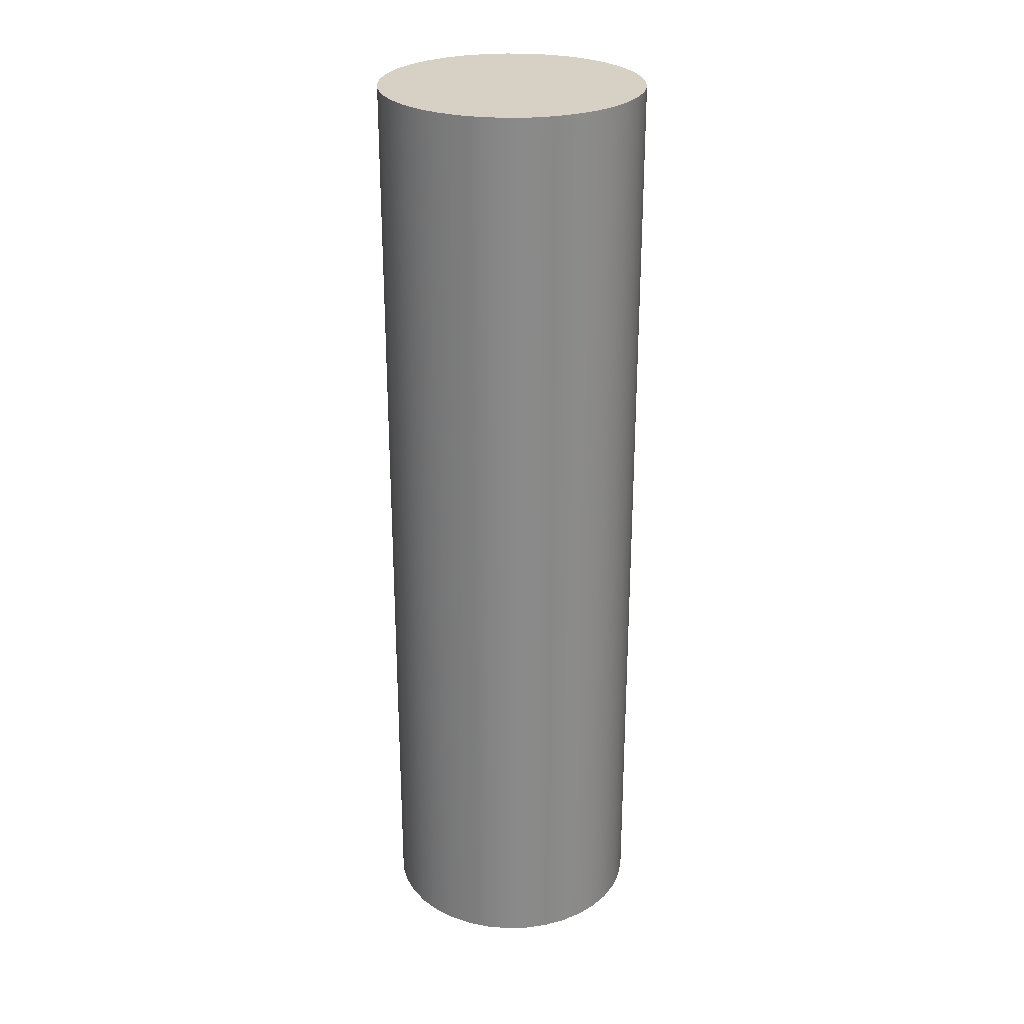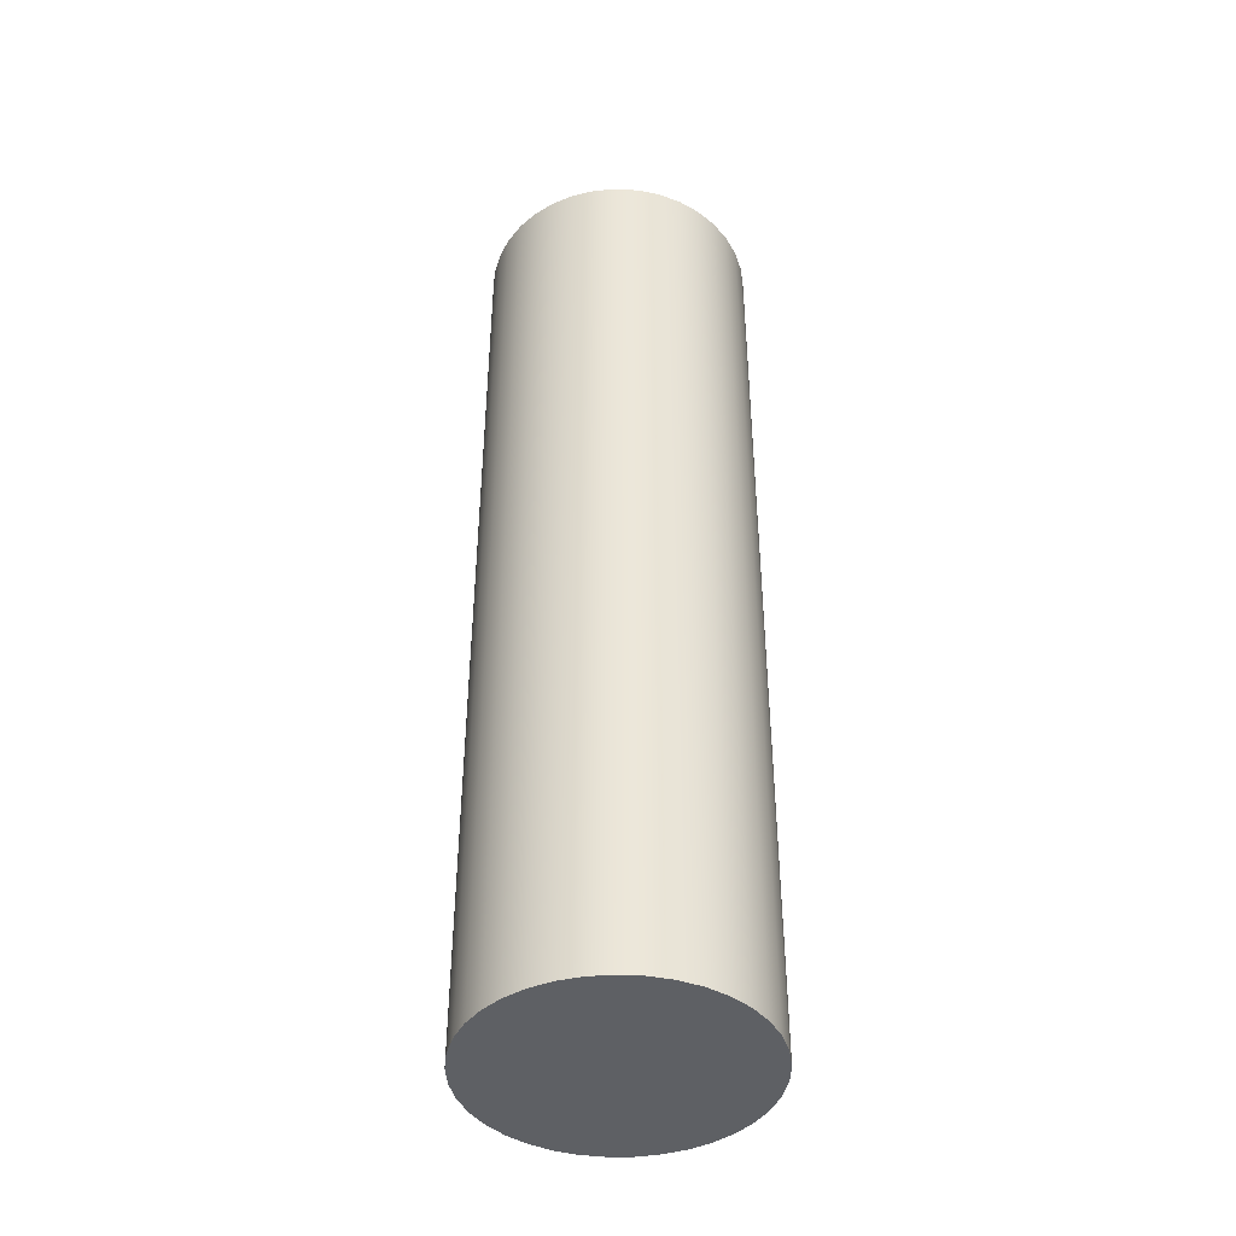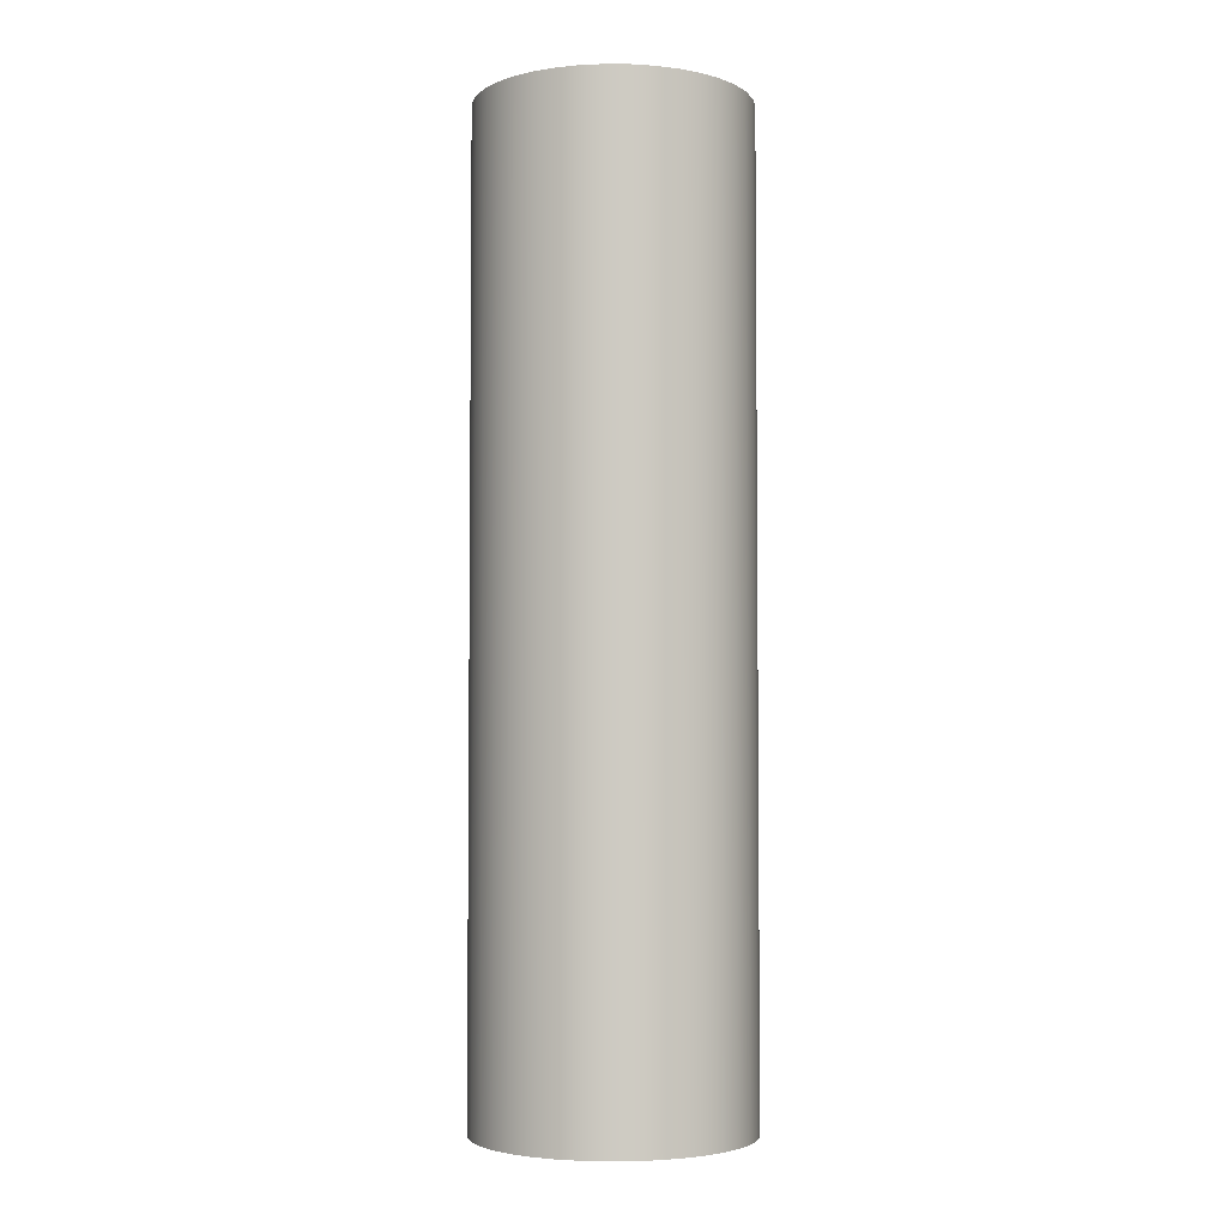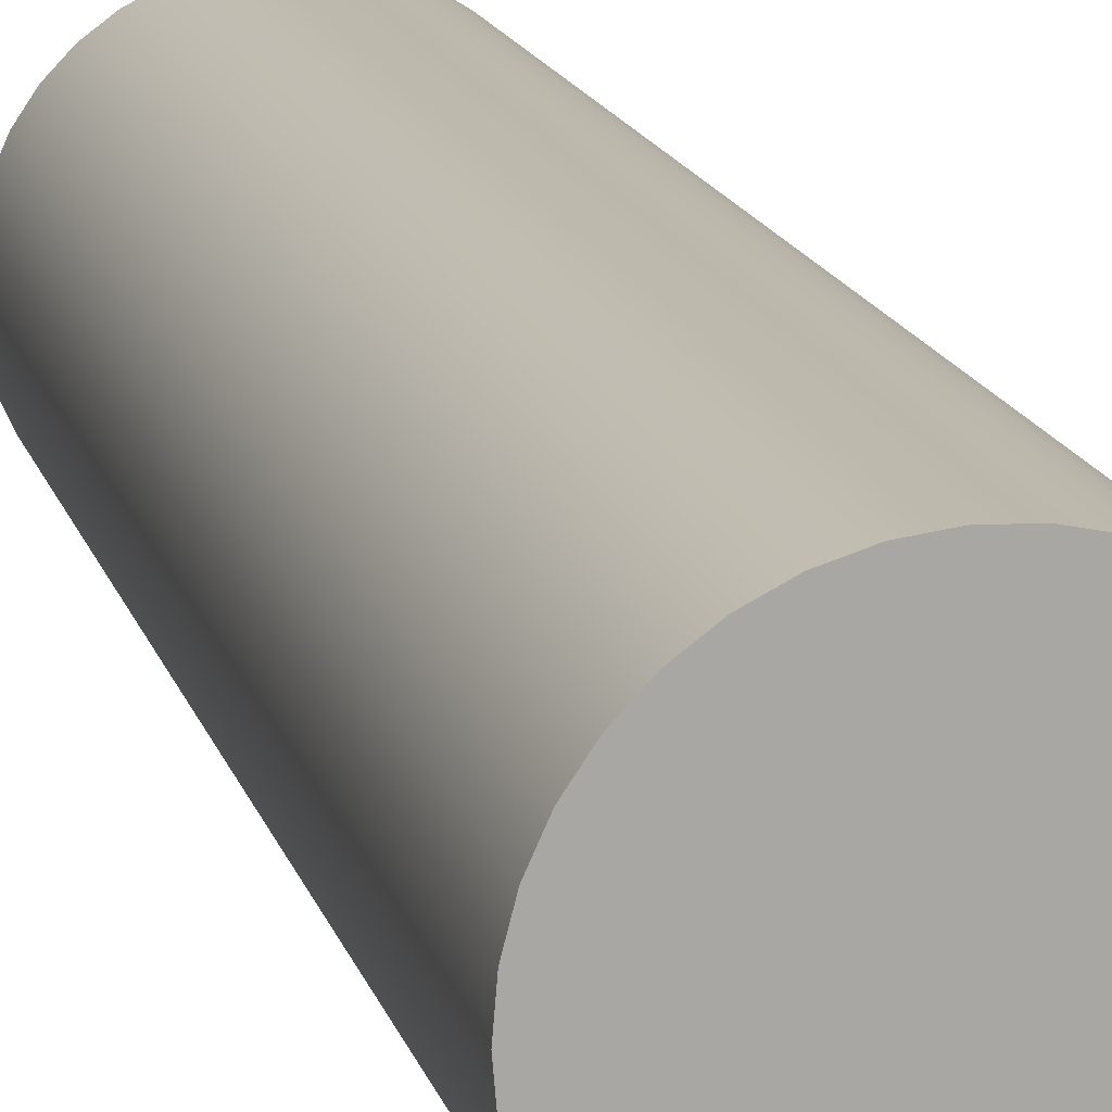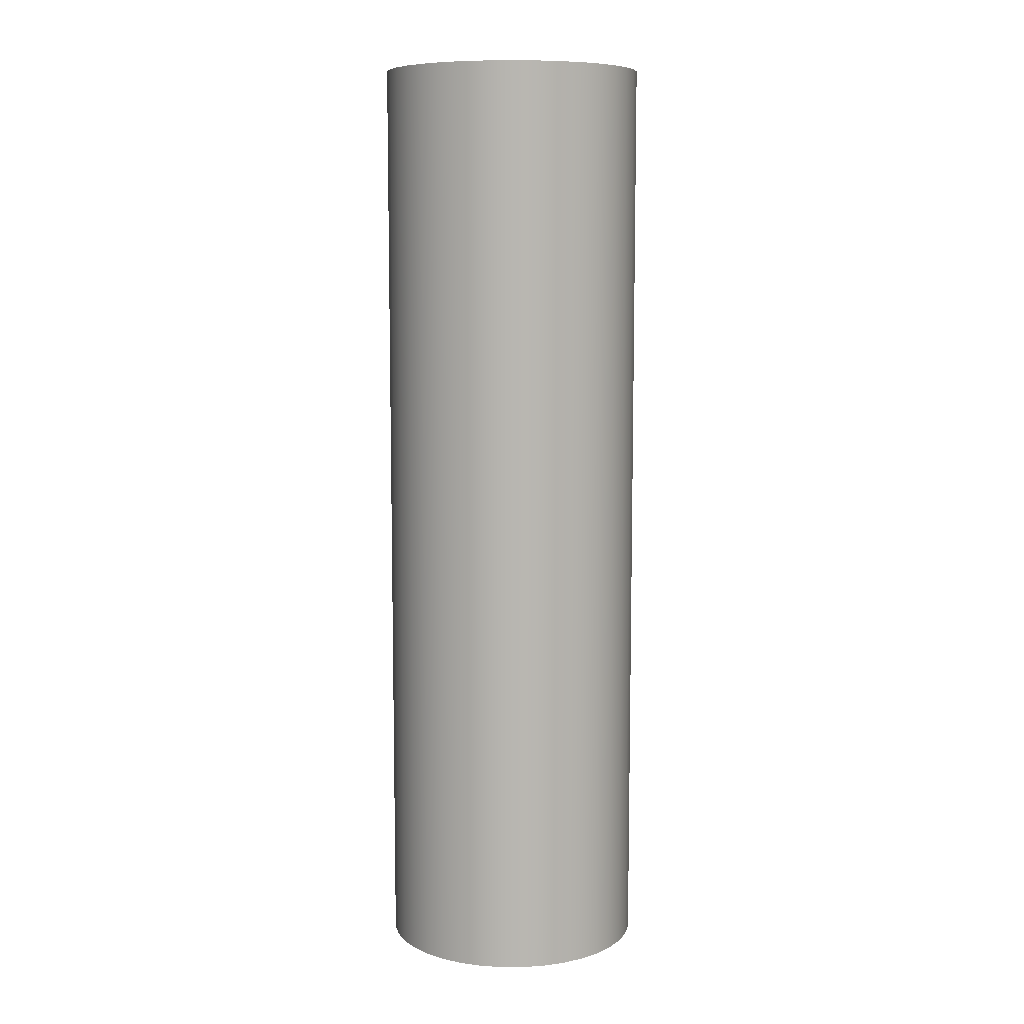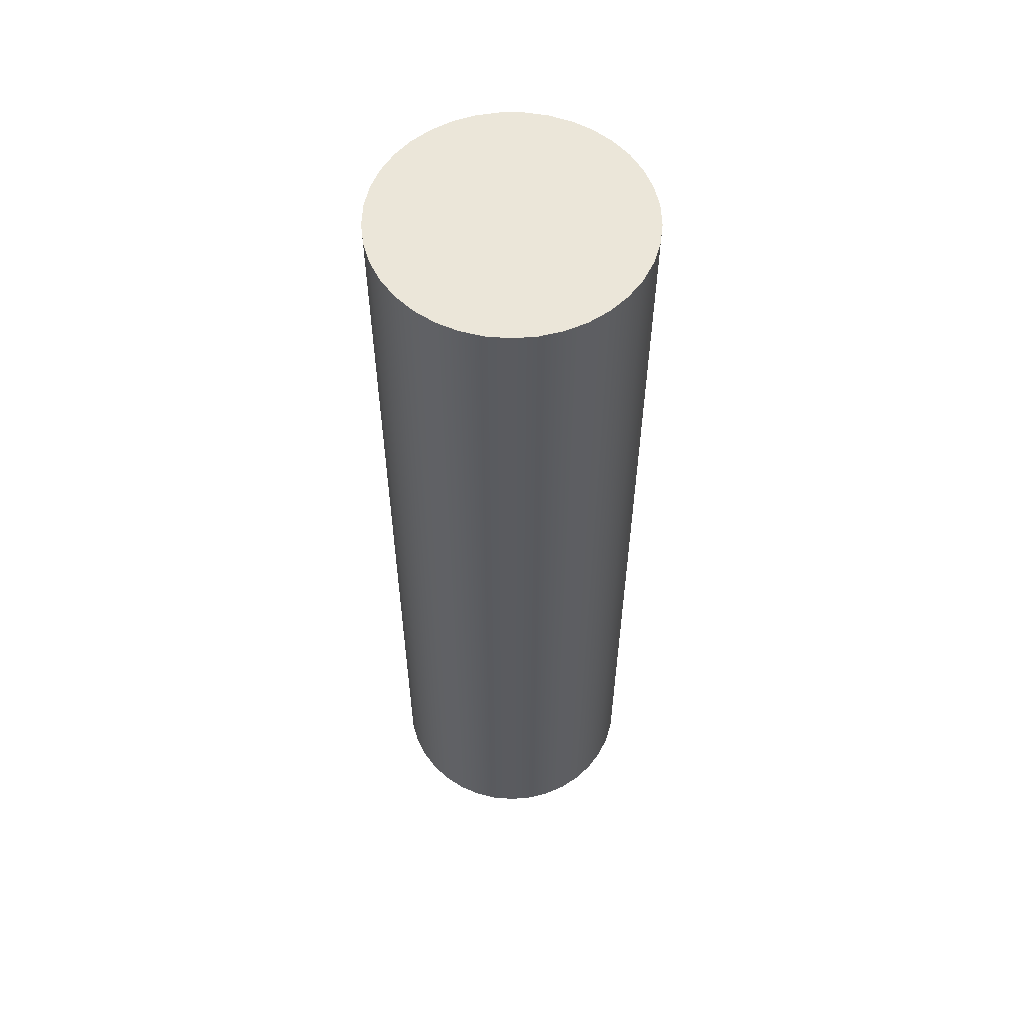
<metadata>
{"format":"obj","ext":"obj","renderer":"f3d","projection":"perspective","resolution":1024,"background":"white","views":[{"elev":26.9,"azim":136.4,"up":"+Y"},{"elev":-42.8,"azim":-21.0,"up":"+Y"},{"elev":-3.9,"azim":-145.4,"up":"+Y"},{"elev":15.1,"azim":-13.7,"up":"+Z"},{"elev":8.6,"azim":-124.0,"up":"+Y"},{"elev":57.0,"azim":124.1,"up":"+Y"}]}
</metadata>
<code>
v -0.9125 6.5 1.117e-16
v -0.8994 6.5 -0.1542
v -0.8604 6.5 -0.304
v -0.7966 6.5 -0.445
v -0.71 6.5 -0.5733
v -0.6029 6.5 -0.685
v -0.4784 6.5 -0.777
v -0.3402 6.5 -0.8467
v -0.1922 6.5 -0.892
v -0.03873 6.5 -0.9117
v 0.1159 6.5 -0.9051
v 0.2672 6.5 -0.8725
v 0.4108 6.5 -0.8148
v 0.5426 6.5 -0.7336
v 0.6588 6.5 -0.6314
v 0.756 6.5 -0.511
v 0.8315 6.5 -0.3759
v 0.8831 6.5 -0.2299
v 0.9092 6.5 -0.07739
v 0.9092 6.5 0.07739
v 0.8831 6.5 0.2299
v 0.8315 6.5 0.3759
v 0.756 6.5 0.511
v 0.6588 6.5 0.6314
v 0.5426 6.5 0.7336
v 0.4108 6.5 0.8148
v 0.2672 6.5 0.8725
v 0.1159 6.5 0.9051
v -0.03873 6.5 0.9117
v -0.1922 6.5 0.892
v -0.3402 6.5 0.8467
v -0.4784 6.5 0.777
v -0.6029 6.5 0.685
v -0.71 6.5 0.5733
v -0.7966 6.5 0.445
v -0.8604 6.5 0.304
v -0.8994 6.5 0.1542
v -0.9125 0 1.117e-16
v -0.8994 0 0.1542
v -0.8604 0 0.304
v -0.7966 0 0.445
v -0.71 0 0.5733
v -0.6029 0 0.685
v -0.4784 0 0.777
v -0.3402 0 0.8467
v -0.1922 0 0.892
v -0.03873 0 0.9117
v 0.1159 0 0.9051
v 0.2672 0 0.8725
v 0.4108 0 0.8148
v 0.5426 0 0.7336
v 0.6588 0 0.6314
v 0.756 0 0.511
v 0.8315 0 0.3759
v 0.8831 0 0.2299
v 0.9092 0 0.07739
v 0.9092 0 -0.07739
v 0.8831 0 -0.2299
v 0.8315 0 -0.3759
v 0.756 0 -0.511
v 0.6588 0 -0.6314
v 0.5426 0 -0.7336
v 0.4108 0 -0.8148
v 0.2672 0 -0.8725
v 0.1159 0 -0.9051
v -0.03873 0 -0.9117
v -0.1922 0 -0.892
v -0.3402 0 -0.8467
v -0.4784 0 -0.777
v -0.6029 0 -0.685
v -0.71 0 -0.5733
v -0.7966 0 -0.445
v -0.8604 0 -0.304
v -0.8994 0 -0.1542
v -0.9125 0 1.117e-16
v -0.9125 6.5 1.117e-16
v -0.9125 6.5 1.117e-16
v -0.8994 6.5 0.1542
v -0.8604 6.5 0.304
v -0.7966 6.5 0.445
v -0.71 6.5 0.5733
v -0.6029 6.5 0.685
v -0.4784 6.5 0.777
v -0.3402 6.5 0.8467
v -0.1922 6.5 0.892
v -0.03873 6.5 0.9117
v 0.1159 6.5 0.9051
v 0.2672 6.5 0.8725
v 0.4108 6.5 0.8148
v 0.5426 6.5 0.7336
v 0.6588 6.5 0.6314
v 0.756 6.5 0.511
v 0.8315 6.5 0.3759
v 0.8831 6.5 0.2299
v 0.9092 6.5 0.07739
v 0.9092 6.5 -0.07739
v 0.8831 6.5 -0.2299
v 0.8315 6.5 -0.3759
v 0.756 6.5 -0.511
v 0.6588 6.5 -0.6314
v 0.5426 6.5 -0.7336
v 0.4108 6.5 -0.8148
v 0.2672 6.5 -0.8725
v 0.1159 6.5 -0.9051
v -0.03873 6.5 -0.9117
v -0.1922 6.5 -0.892
v -0.3402 6.5 -0.8467
v -0.4784 6.5 -0.777
v -0.6029 6.5 -0.685
v -0.71 6.5 -0.5733
v -0.7966 6.5 -0.445
v -0.8604 6.5 -0.304
v -0.8994 6.5 -0.1542
v -0.9125 0 1.117e-16
v -0.8994 0 -0.1542
v -0.8604 0 -0.304
v -0.7966 0 -0.445
v -0.71 0 -0.5733
v -0.6029 0 -0.685
v -0.4784 0 -0.777
v -0.3402 0 -0.8467
v -0.1922 0 -0.892
v -0.03873 0 -0.9117
v 0.1159 0 -0.9051
v 0.2672 0 -0.8725
v 0.4108 0 -0.8148
v 0.5426 0 -0.7336
v 0.6588 0 -0.6314
v 0.756 0 -0.511
v 0.8315 0 -0.3759
v 0.8831 0 -0.2299
v 0.9092 0 -0.07739
v 0.9092 0 0.07739
v 0.8831 0 0.2299
v 0.8315 0 0.3759
v 0.756 0 0.511
v 0.6588 0 0.6314
v 0.5426 0 0.7336
v 0.4108 0 0.8148
v 0.2672 0 0.8725
v 0.1159 0 0.9051
v -0.03873 0 0.9117
v -0.1922 0 0.892
v -0.3402 0 0.8467
v -0.4784 0 0.777
v -0.6029 0 0.685
v -0.71 0 0.5733
v -0.7966 0 0.445
v -0.8604 0 0.304
v -0.8994 0 0.1542
g da13420c-e2c7-11ea-a4da-54bf646e7e1f
f 2 74 1
f 1 74 75
f 76 38 37
f 37 38 39
f 37 39 36
f 36 39 40
f 36 40 35
f 35 40 41
f 35 41 34
f 34 41 42
f 34 42 33
f 33 42 43
f 33 43 32
f 32 43 44
f 32 44 31
f 31 44 45
f 31 45 30
f 30 45 46
f 30 46 29
f 29 46 47
f 29 47 28
f 28 47 48
f 28 48 27
f 27 48 49
f 27 49 26
f 26 49 50
f 26 50 25
f 25 50 51
f 25 51 24
f 24 51 52
f 24 52 23
f 23 52 53
f 23 53 22
f 22 53 54
f 22 54 21
f 21 54 55
f 21 55 20
f 20 55 56
f 20 56 19
f 19 56 57
f 19 57 18
f 18 57 58
f 18 58 17
f 17 58 59
f 17 59 16
f 16 59 60
f 16 60 15
f 15 60 61
f 15 61 14
f 14 61 62
f 14 62 13
f 13 62 63
f 13 63 12
f 12 63 64
f 12 64 11
f 11 64 65
f 11 65 10
f 10 65 66
f 10 66 9
f 9 66 67
f 9 67 8
f 8 67 68
f 8 68 7
f 7 68 69
f 7 69 6
f 6 69 70
f 6 70 5
f 5 70 71
f 5 71 4
f 4 71 72
f 4 72 3
f 3 72 73
f 3 73 2
f 2 73 74
g da140566-e2c7-11ea-8d3c-54bf646e7e1f
f 78 95 77
f 77 95 96
f 77 96 113
f 113 96 97
f 113 97 112
f 112 97 98
f 112 98 111
f 111 98 99
f 111 99 110
f 110 99 100
f 110 100 109
f 109 100 101
f 109 101 108
f 108 101 102
f 108 102 107
f 107 102 103
f 107 103 106
f 106 103 104
f 106 104 105
f 95 78 94
f 94 78 79
f 94 79 93
f 93 79 80
f 93 80 92
f 92 80 81
f 92 81 91
f 91 81 82
f 91 82 90
f 90 82 83
f 90 83 89
f 89 83 84
f 89 84 88
f 88 84 85
f 88 85 87
f 87 85 86
g da14a1a4-e2c7-11ea-9709-54bf646e7e1f
f 115 132 114
f 114 132 133
f 114 133 150
f 150 133 134
f 150 134 149
f 149 134 135
f 149 135 148
f 148 135 136
f 148 136 147
f 147 136 137
f 147 137 146
f 146 137 138
f 146 138 145
f 145 138 139
f 145 139 144
f 144 139 140
f 144 140 143
f 143 140 141
f 143 141 142
f 132 115 131
f 131 115 116
f 131 116 130
f 130 116 117
f 130 117 129
f 129 117 118
f 129 118 128
f 128 118 119
f 128 119 127
f 127 119 120
f 127 120 126
f 126 120 121
f 126 121 125
f 125 121 122
f 125 122 124
f 124 122 123

</code>
